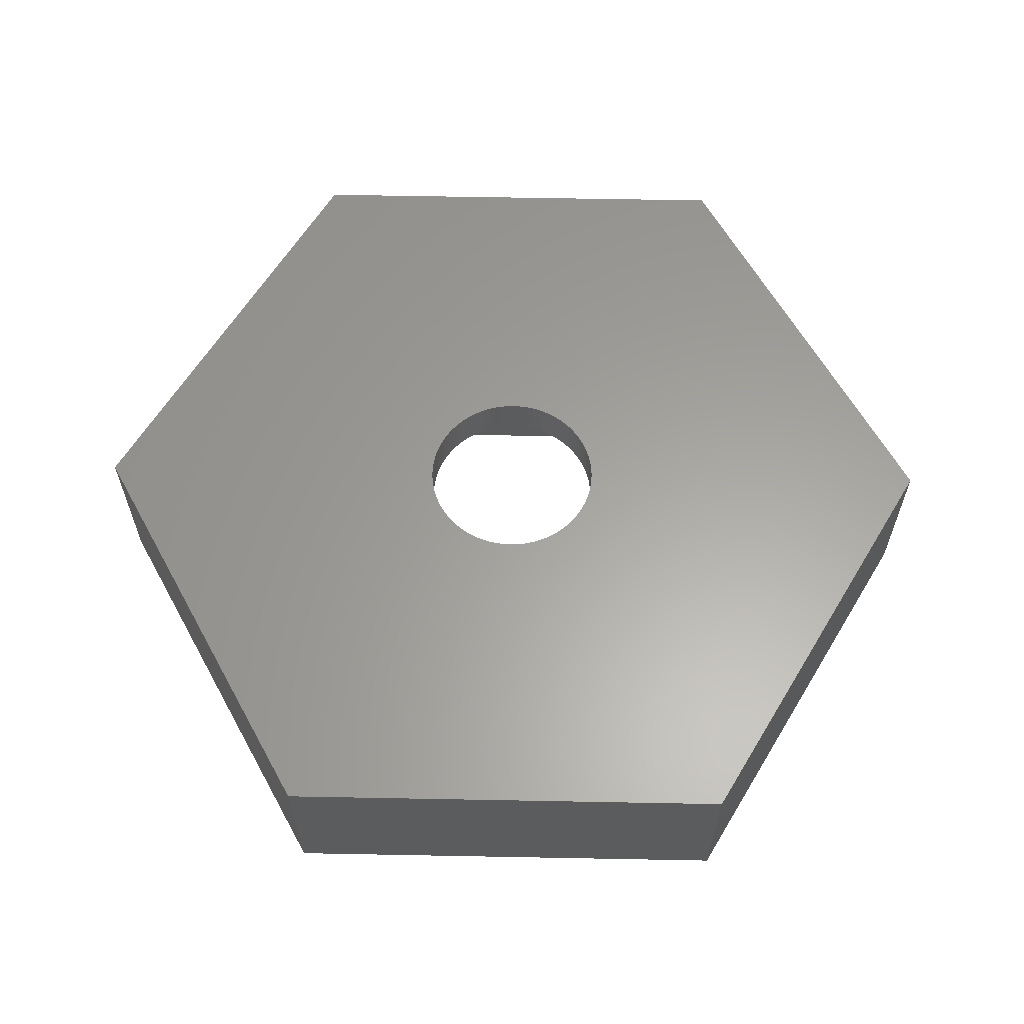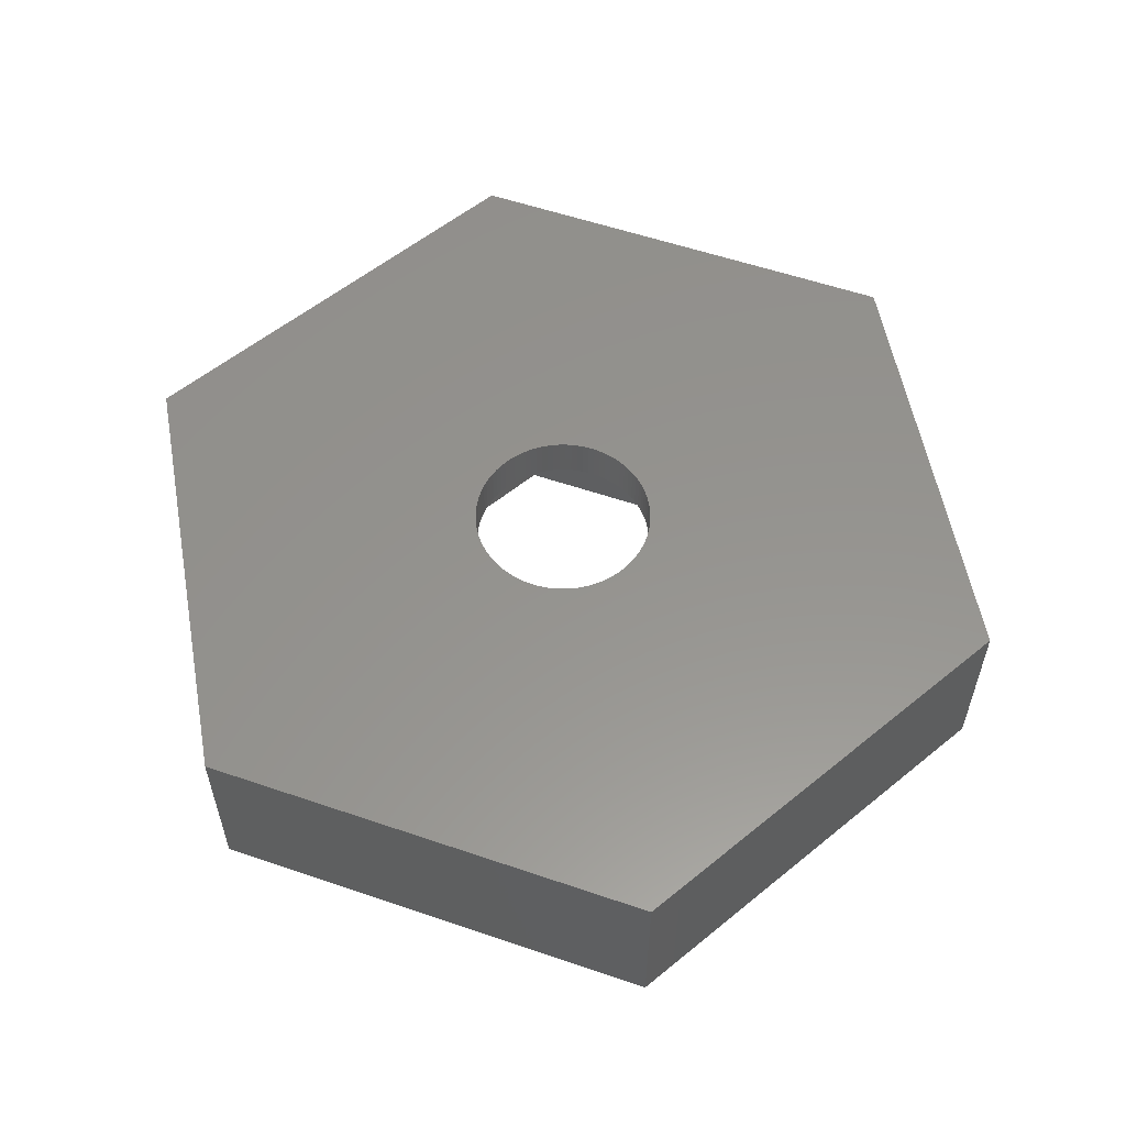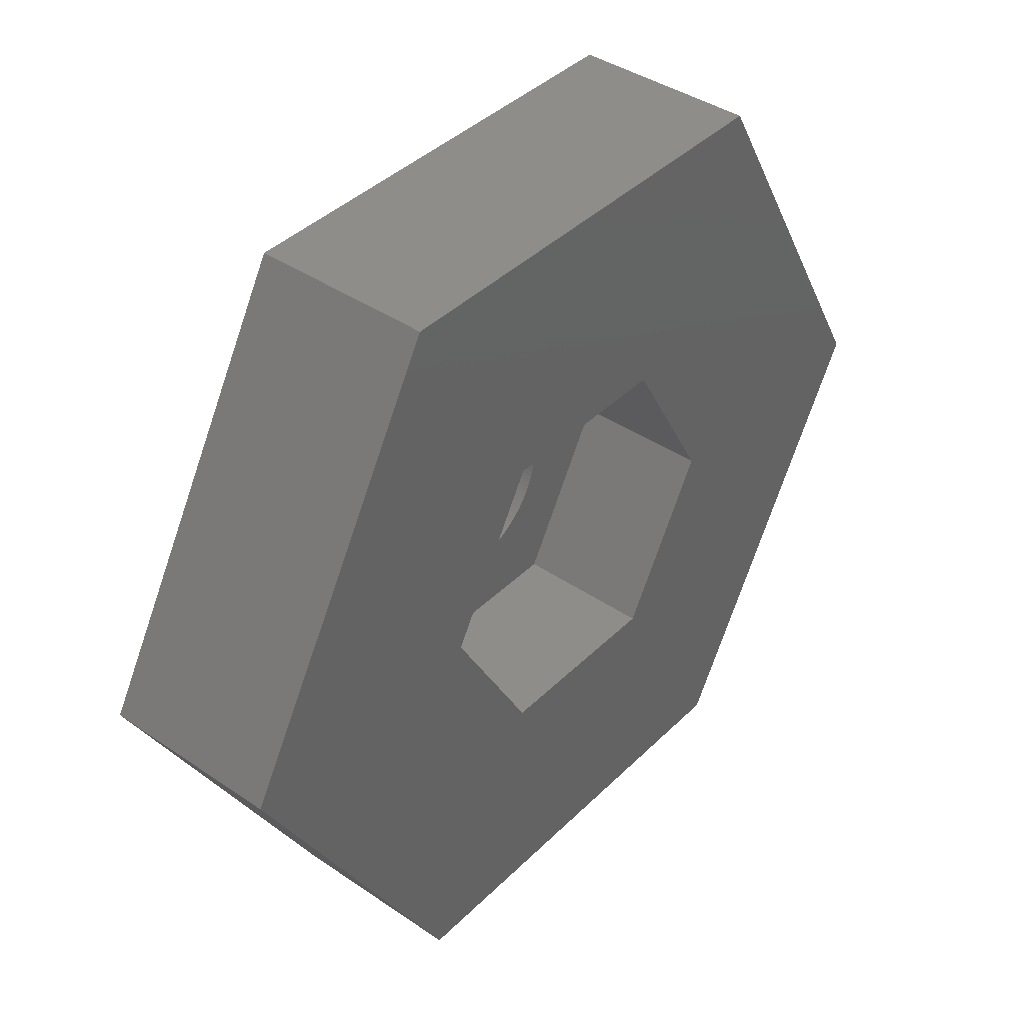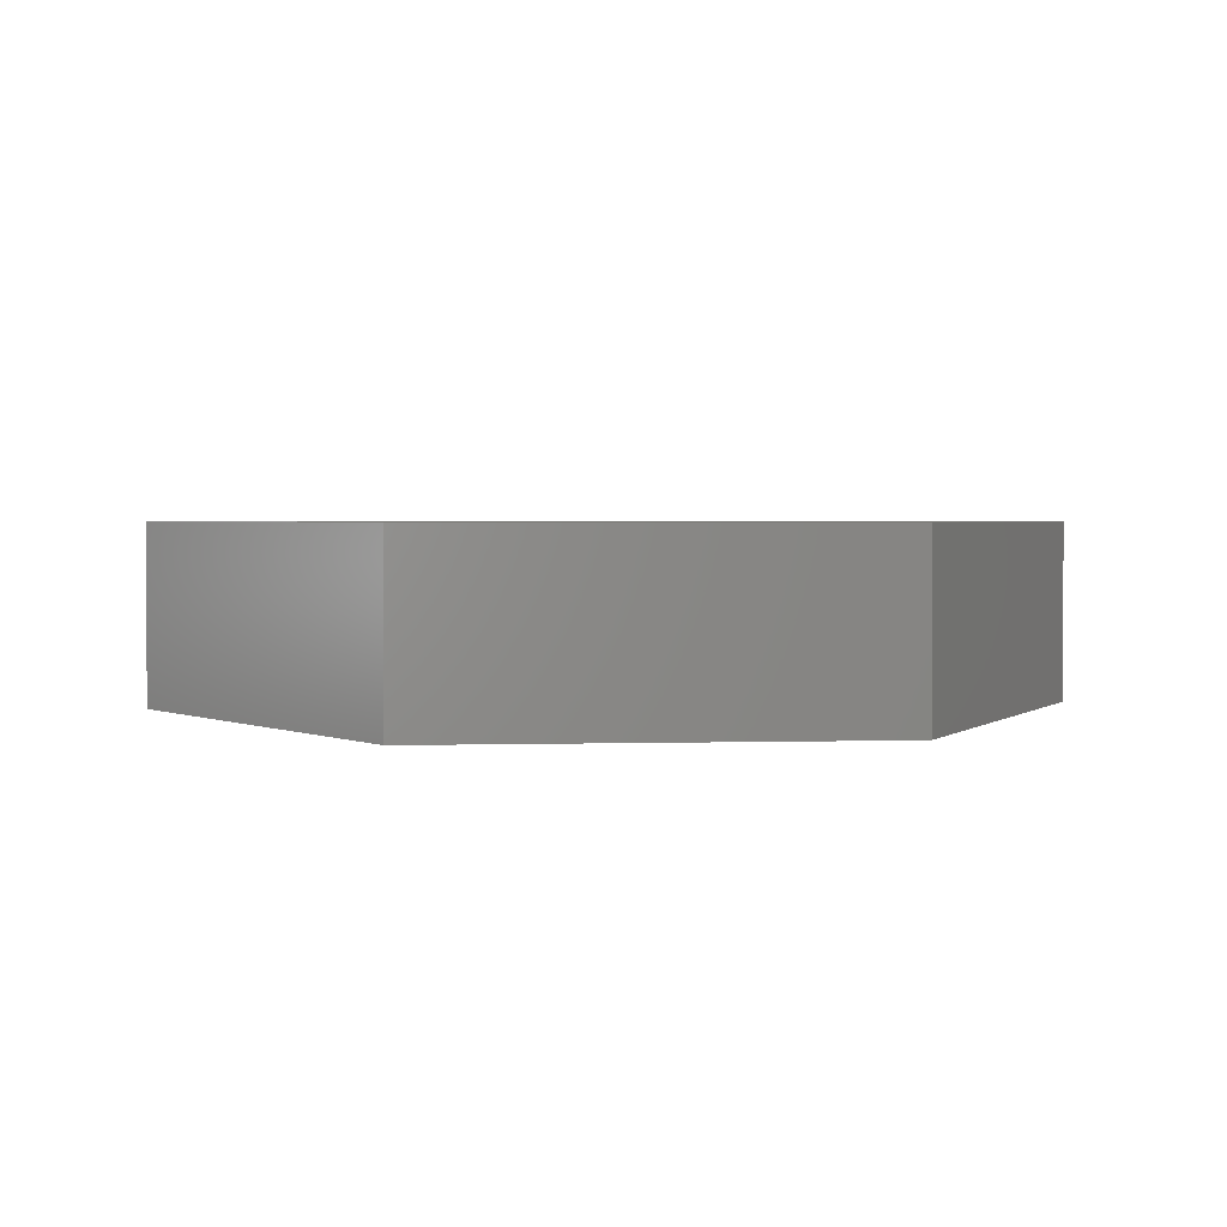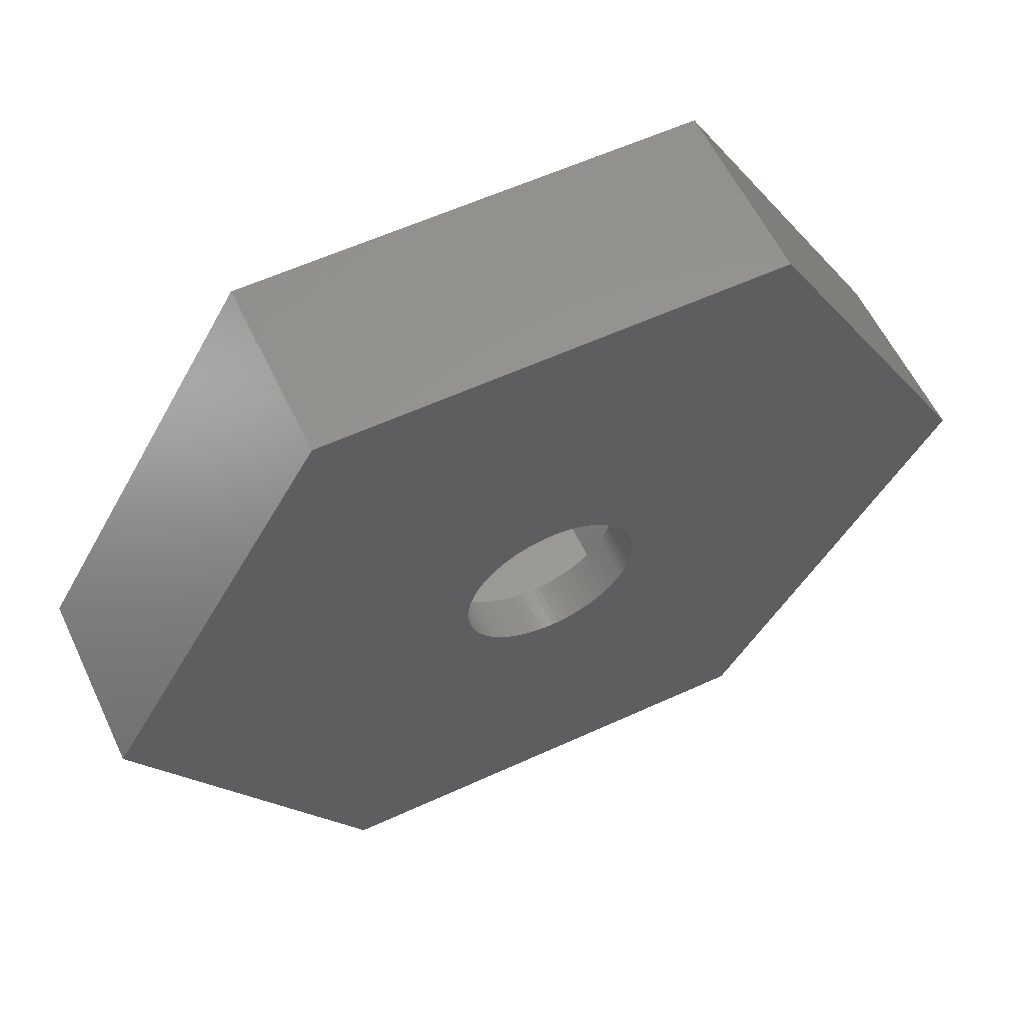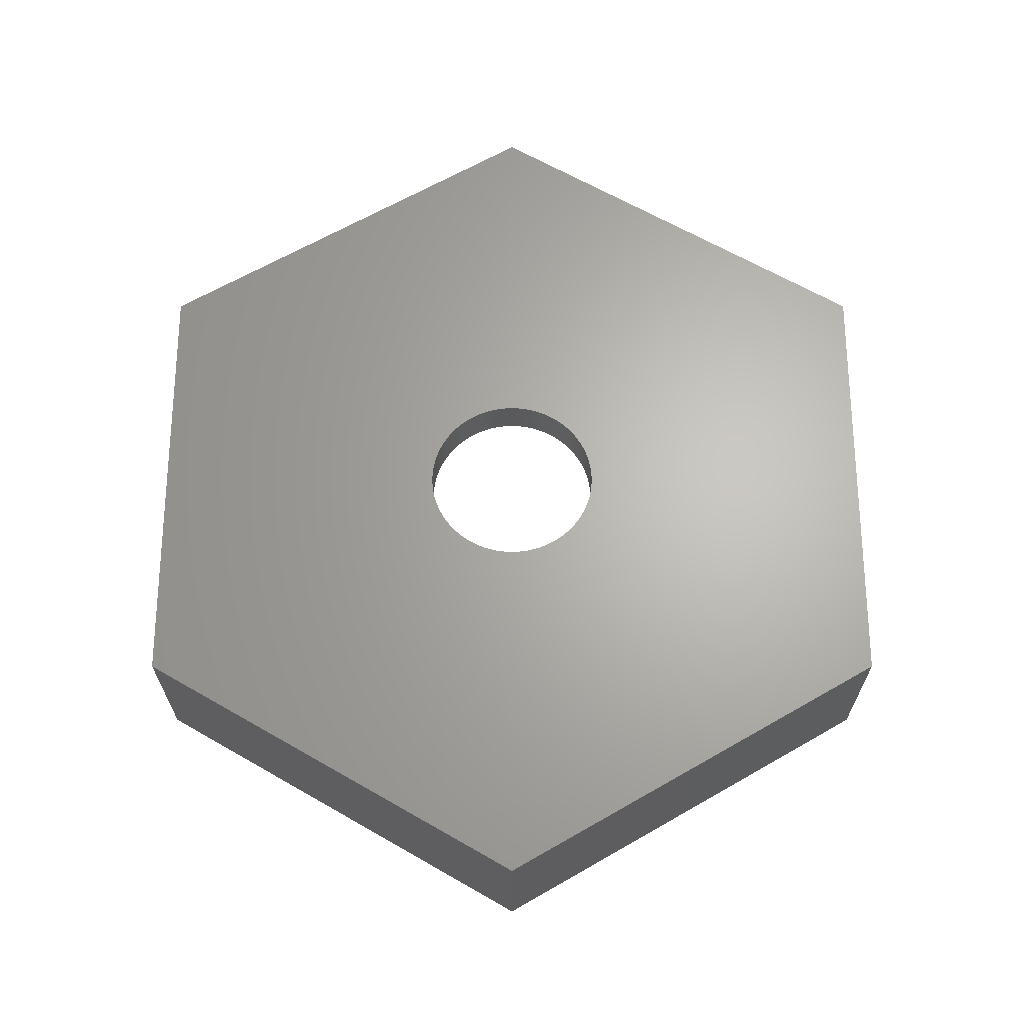
<metadata>
{"format":"stl","ext":"stl","renderer":"f3d","projection":"perspective","resolution":1024,"background":"white","views":[{"elev":61.4,"azim":-178.9,"up":"+Z"},{"elev":56.8,"azim":79.6,"up":"+Z"},{"elev":40.3,"azim":130.0,"up":"+Y"},{"elev":2.3,"azim":54.3,"up":"+Z"},{"elev":58.7,"azim":-25.3,"up":"+Y"},{"elev":65.4,"azim":90.0,"up":"+Z"}]}
</metadata>
<code>
# stl→obj: 204 verts, 408 faces
v -5 -8.66 0
v 5 -8.66 4
v -5 -8.66 4
v 5 -8.66 0
v 10 0 0
v 10 0 4
v 5 8.66 0
v -5 8.66 4
v 5 8.66 4
v -5 8.66 0
v -10 0 0
v -10 0 4
v 1.766 0.9389 4
v 1.995 -0.1395 4
v 2 0 4
v 1.995 0.1395 4
v 1.981 0.2783 4
v 1.956 0.4158 4
v 1.923 0.5513 4
v 1.879 0.684 4
v 1.827 0.8135 4
v 1.696 1.06 4
v 1.618 1.176 4
v 1.532 1.286 4
v 1.439 1.389 4
v 1.338 1.486 4
v 1.231 1.576 4
v 1.118 1.658 4
v 1 1.732 4
v 0.8767 1.798 4
v 0.7492 1.854 4
v 0.618 1.902 4
v 0.4838 1.941 4
v 0.3473 1.97 4
v 0.2091 1.989 4
v 0.0698 1.999 4
v -0.0698 1.999 4
v -0.2091 1.989 4
v -0.3473 1.97 4
v -0.4838 1.941 4
v -0.618 1.902 4
v -0.7492 1.854 4
v -0.8767 1.798 4
v -1 1.732 4
v -1.118 1.658 4
v -1.231 1.576 4
v -1.338 1.486 4
v -1.439 1.389 4
v -1.981 0.2783 4
v -1.995 0.1395 4
v -1.956 0.4158 4
v -1.923 0.5513 4
v -1.879 0.684 4
v -1.827 0.8135 4
v -1.766 0.9389 4
v -1.696 1.06 4
v -1.618 1.176 4
v -1.532 1.286 4
v 1.981 -0.2783 4
v 1.956 -0.4158 4
v 1.923 -0.5513 4
v 1.879 -0.684 4
v 1.827 -0.8135 4
v 1.766 -0.9389 4
v 1.696 -1.06 4
v 1.618 -1.176 4
v 1.532 -1.286 4
v 1.439 -1.389 4
v 1.338 -1.486 4
v 1.231 -1.576 4
v 1.118 -1.658 4
v 1 -1.732 4
v 0.8767 -1.798 4
v 0.7492 -1.854 4
v 0.618 -1.902 4
v 0.4838 -1.941 4
v 0.3473 -1.97 4
v 0.2091 -1.989 4
v 0.0698 -1.999 4
v -0.0698 -1.999 4
v -0.2091 -1.989 4
v -0.3473 -1.97 4
v -0.4838 -1.941 4
v -0.618 -1.902 4
v -0.7492 -1.854 4
v -0.8767 -1.798 4
v -1 -1.732 4
v -1.118 -1.658 4
v -1.231 -1.576 4
v -1.338 -1.486 4
v -1.439 -1.389 4
v -1.532 -1.286 4
v -2 0 4
v -1.995 -0.1395 4
v -1.981 -0.2783 4
v -1.956 -0.4158 4
v -1.923 -0.5513 4
v -1.618 -1.176 4
v -1.696 -1.06 4
v -1.766 -0.9389 4
v -1.827 -0.8135 4
v -1.879 -0.684 4
v 4.05 0 0
v 2.025 -3.507 0
v -2.025 -3.507 0
v -4.05 0 0
v 2.025 3.507 0
v -2.025 3.507 0
v -2.025 -3.507 3
v 2.025 -3.507 3
v 4.05 0 3
v 2.025 3.507 3
v -2.025 3.507 3
v -4.05 0 3
v 1.766 -0.9389 3
v 1.995 0.1395 3
v 2 0 3
v 1.995 -0.1395 3
v 1.981 -0.2783 3
v 1.956 -0.4158 3
v 1.923 -0.5513 3
v 1.879 -0.684 3
v 1.827 -0.8135 3
v 1.696 -1.06 3
v 1.618 -1.176 3
v 1.532 -1.286 3
v 1.439 -1.389 3
v 1.338 -1.486 3
v 1.231 -1.576 3
v 1.118 -1.658 3
v 1 -1.732 3
v 0.8767 -1.798 3
v 0.7492 -1.854 3
v 0.618 -1.902 3
v 0.4838 -1.941 3
v 0.3473 -1.97 3
v 0.2091 -1.989 3
v 0.0698 -1.999 3
v -0.0698 -1.999 3
v -0.2091 -1.989 3
v -0.3473 -1.97 3
v -0.4838 -1.941 3
v -0.618 -1.902 3
v -0.7492 -1.854 3
v -0.8767 -1.798 3
v -1.981 -0.2783 3
v -1.995 -0.1395 3
v -1.956 -0.4158 3
v -1.923 -0.5513 3
v -1.879 -0.684 3
v -1.827 -0.8135 3
v -1.766 -0.9389 3
v -1.696 -1.06 3
v -1.618 -1.176 3
v -1.532 -1.286 3
v -1.439 -1.389 3
v -1.338 -1.486 3
v -1.231 -1.576 3
v -1.118 -1.658 3
v -1 -1.732 3
v 1.981 0.2783 3
v 1.956 0.4158 3
v 1.923 0.5513 3
v 1.879 0.684 3
v 1.827 0.8135 3
v 1.766 0.9389 3
v 1.696 1.06 3
v 1.618 1.176 3
v 1.532 1.286 3
v 1.439 1.389 3
v 1.338 1.486 3
v 1.231 1.576 3
v 1.118 1.658 3
v 1 1.732 3
v 0.8767 1.798 3
v 0.7492 1.854 3
v 0.618 1.902 3
v 0.4838 1.941 3
v 0.3473 1.97 3
v 0.2091 1.989 3
v 0.0698 1.999 3
v -0.0698 1.999 3
v -0.2091 1.989 3
v -0.3473 1.97 3
v -0.4838 1.941 3
v -0.618 1.902 3
v -0.7492 1.854 3
v -0.8767 1.798 3
v -1 1.732 3
v -1.118 1.658 3
v -1.231 1.576 3
v -1.338 1.486 3
v -1.439 1.389 3
v -1.532 1.286 3
v -1.618 1.176 3
v -1.696 1.06 3
v -1.766 0.9389 3
v -1.827 0.8135 3
v -1.879 0.684 3
v -1.923 0.5513 3
v -1.956 0.4158 3
v -1.981 0.2783 3
v -1.995 0.1395 3
v -2 0 3
f 1 2 3
f 2 1 4
f 2 5 6
f 5 2 4
f 7 8 9
f 8 7 10
f 6 7 9
f 7 6 5
f 11 8 10
f 8 11 12
f 1 12 11
f 12 1 3
f 13 6 9
f 14 6 15
f 6 16 15
f 6 17 16
f 6 18 17
f 6 19 18
f 6 20 19
f 6 21 20
f 6 13 21
f 9 22 13
f 9 23 22
f 9 24 23
f 9 25 24
f 9 26 25
f 9 27 26
f 9 28 27
f 9 29 28
f 9 30 29
f 9 31 30
f 9 32 31
f 9 33 32
f 9 34 33
f 9 35 34
f 9 36 35
f 9 37 36
f 8 37 9
f 37 8 38
f 38 8 39
f 39 8 40
f 40 8 41
f 41 8 42
f 42 8 43
f 43 8 44
f 44 8 45
f 45 8 46
f 46 8 47
f 47 8 48
f 49 12 50
f 51 12 49
f 52 12 51
f 53 12 52
f 54 12 53
f 55 12 54
f 12 55 8
f 56 8 55
f 57 8 56
f 58 8 57
f 48 8 58
f 59 6 14
f 60 6 59
f 61 6 60
f 62 6 61
f 63 6 62
f 64 6 63
f 6 64 2
f 65 2 64
f 66 2 65
f 67 2 66
f 68 2 67
f 69 2 68
f 70 2 69
f 71 2 70
f 72 2 71
f 73 2 72
f 74 2 73
f 75 2 74
f 76 2 75
f 77 2 76
f 78 2 77
f 79 2 78
f 80 2 79
f 3 80 81
f 3 81 82
f 3 82 83
f 3 83 84
f 3 84 85
f 3 85 86
f 3 86 87
f 3 87 88
f 3 88 89
f 3 89 90
f 3 90 91
f 3 91 92
f 50 12 93
f 93 12 94
f 94 12 95
f 95 12 96
f 96 12 97
f 80 3 2
f 98 3 92
f 99 3 98
f 100 3 99
f 12 100 101
f 12 101 102
f 97 12 102
f 100 12 3
f 103 5 4
f 5 103 7
f 4 104 103
f 4 105 104
f 105 1 106
f 1 105 4
f 107 7 103
f 108 7 107
f 108 10 7
f 106 10 108
f 11 106 1
f 106 11 10
f 104 109 110
f 109 104 105
f 104 111 103
f 111 104 110
f 108 112 113
f 112 108 107
f 103 112 107
f 112 103 111
f 114 108 113
f 108 114 106
f 109 106 114
f 106 109 105
f 115 111 110
f 116 111 117
f 111 118 117
f 111 119 118
f 111 120 119
f 111 121 120
f 111 122 121
f 111 123 122
f 111 115 123
f 110 124 115
f 110 125 124
f 110 126 125
f 110 127 126
f 110 128 127
f 110 129 128
f 110 130 129
f 110 131 130
f 110 132 131
f 110 133 132
f 110 134 133
f 110 135 134
f 110 136 135
f 110 137 136
f 110 138 137
f 110 139 138
f 109 139 110
f 139 109 140
f 140 109 141
f 141 109 142
f 142 109 143
f 143 109 144
f 144 109 145
f 146 114 147
f 148 114 146
f 149 114 148
f 150 114 149
f 151 114 150
f 152 114 151
f 114 152 109
f 153 109 152
f 154 109 153
f 155 109 154
f 156 109 155
f 157 109 156
f 158 109 157
f 159 109 158
f 160 109 159
f 145 109 160
f 161 111 116
f 162 111 161
f 163 111 162
f 164 111 163
f 165 111 164
f 166 111 165
f 111 166 112
f 167 112 166
f 168 112 167
f 169 112 168
f 170 112 169
f 171 112 170
f 172 112 171
f 173 112 172
f 174 112 173
f 175 112 174
f 176 112 175
f 177 112 176
f 178 112 177
f 179 112 178
f 180 112 179
f 181 112 180
f 182 112 181
f 113 182 183
f 113 183 184
f 113 184 185
f 113 185 186
f 113 186 187
f 113 187 188
f 113 188 189
f 182 113 112
f 190 113 189
f 191 113 190
f 192 113 191
f 193 113 192
f 194 113 193
f 195 113 194
f 196 113 195
f 197 113 196
f 114 197 198
f 114 198 199
f 114 199 200
f 114 200 201
f 114 201 202
f 114 202 203
f 114 203 204
f 147 114 204
f 197 114 113
f 96 146 95
f 146 96 148
f 116 17 161
f 17 116 16
f 117 16 116
f 16 117 15
f 161 18 162
f 18 161 17
f 162 19 163
f 19 162 18
f 176 30 31
f 30 176 175
f 131 73 72
f 73 131 132
f 167 23 168
f 23 167 22
f 133 75 74
f 75 133 134
f 188 42 43
f 42 188 187
f 163 20 164
f 20 163 19
f 135 77 76
f 77 135 136
f 126 66 125
f 66 126 67
f 124 64 115
f 64 124 65
f 120 59 119
f 59 120 60
f 50 202 49
f 202 50 203
f 142 84 83
f 84 142 143
f 123 62 122
f 62 123 63
f 139 81 80
f 81 139 140
f 182 36 37
f 36 182 181
f 121 60 120
f 60 121 61
f 185 39 40
f 39 185 184
f 122 61 121
f 61 122 62
f 165 13 166
f 13 165 21
f 186 40 41
f 40 186 185
f 129 71 70
f 71 129 130
f 97 148 96
f 148 97 149
f 173 27 28
f 27 173 172
f 102 149 97
f 149 102 150
f 191 45 46
f 45 191 190
f 159 89 88
f 89 159 158
f 91 155 92
f 155 91 156
f 130 72 71
f 72 130 131
f 94 204 93
f 204 94 147
f 125 65 124
f 65 125 66
f 134 76 75
f 76 134 135
f 118 15 117
f 15 118 14
f 166 22 167
f 22 166 13
f 171 25 26
f 25 171 170
f 169 25 170
f 25 169 24
f 127 67 126
f 67 127 68
f 53 198 54
f 198 53 199
f 177 31 32
f 31 177 176
f 187 41 42
f 41 187 186
f 172 26 27
f 26 172 171
f 141 83 82
f 83 141 142
f 193 47 48
f 47 193 192
f 160 88 87
f 88 160 159
f 184 38 39
f 38 184 183
f 56 195 57
f 195 56 196
f 127 69 68
f 69 127 128
f 138 80 79
f 80 138 139
f 49 201 51
f 201 49 202
f 183 37 38
f 37 183 182
f 51 200 52
f 200 51 201
f 92 154 98
f 154 92 155
f 189 43 44
f 43 189 188
f 190 44 45
f 44 190 189
f 98 153 99
f 153 98 154
f 175 29 30
f 29 175 174
f 145 87 86
f 87 145 160
f 137 79 78
f 79 137 138
f 174 28 29
f 28 174 173
f 132 74 73
f 74 132 133
f 192 46 47
f 46 192 191
f 99 152 100
f 152 99 153
f 52 199 53
f 199 52 200
f 181 35 36
f 35 181 180
f 136 78 77
f 78 136 137
f 128 70 69
f 70 128 129
f 115 63 123
f 63 115 64
f 143 85 84
f 85 143 144
f 164 21 165
f 21 164 20
f 168 24 169
f 24 168 23
f 119 14 118
f 14 119 59
f 93 203 50
f 203 93 204
f 180 34 35
f 34 180 179
f 54 197 55
f 197 54 198
f 178 32 33
f 32 178 177
f 140 82 81
f 82 140 141
f 95 147 94
f 147 95 146
f 57 194 58
f 194 57 195
f 144 86 85
f 86 144 145
f 101 150 102
f 150 101 151
f 157 91 90
f 91 157 156
f 158 90 89
f 90 158 157
f 179 33 34
f 33 179 178
f 58 193 48
f 193 58 194
f 55 196 56
f 196 55 197
f 100 151 101
f 151 100 152

</code>
